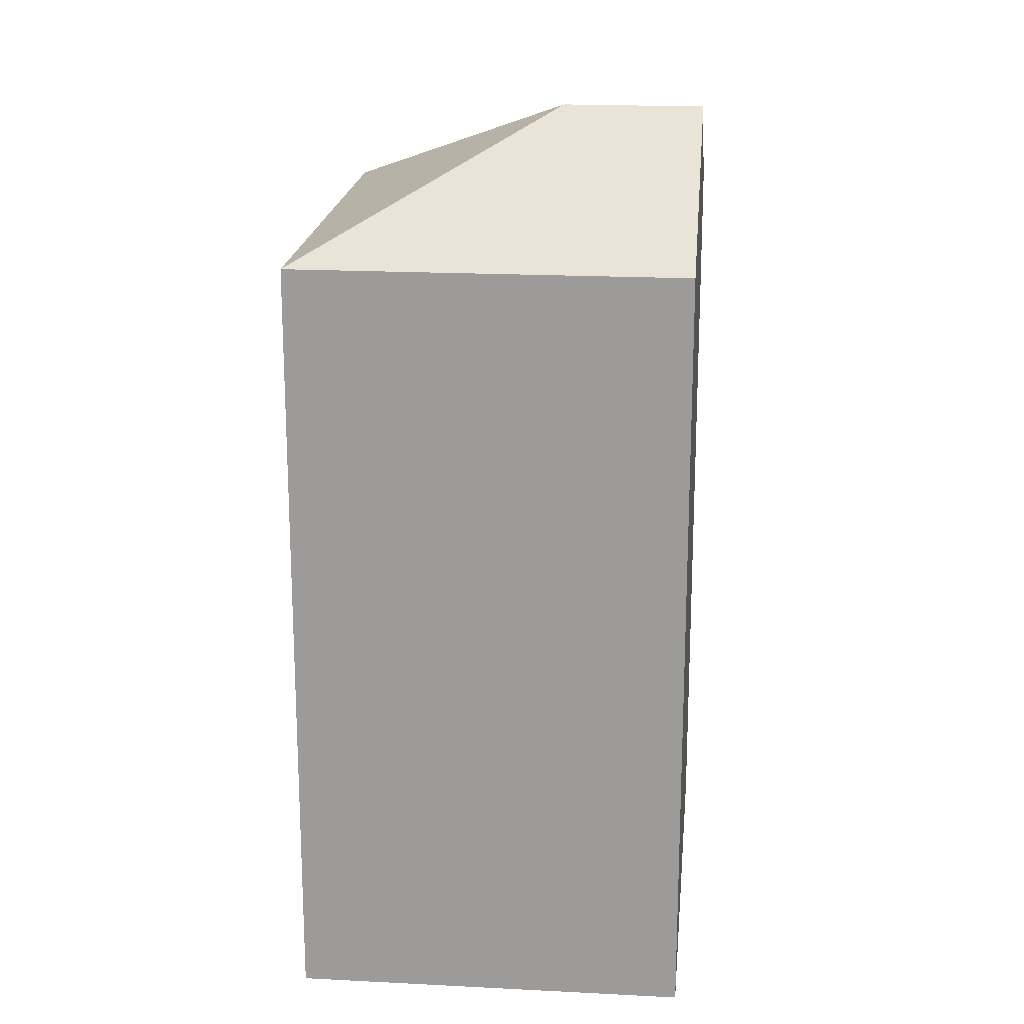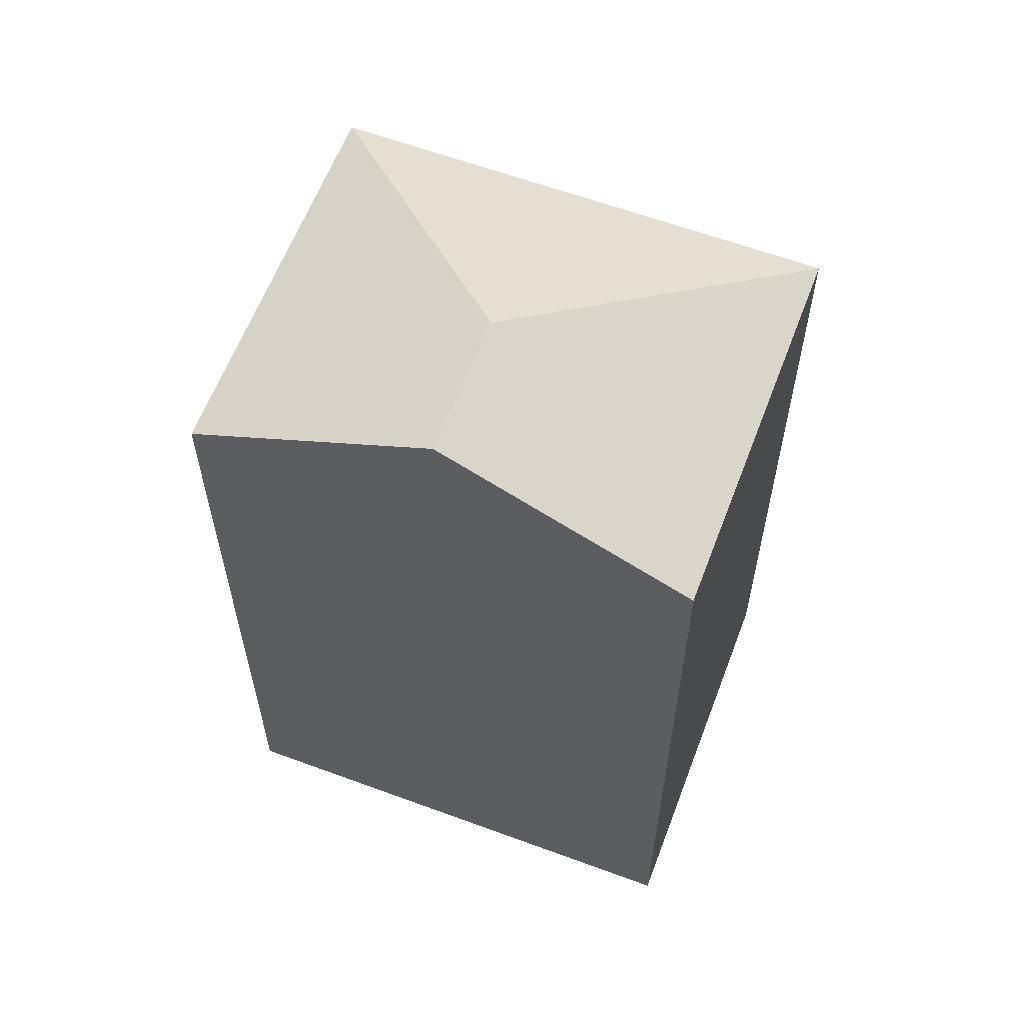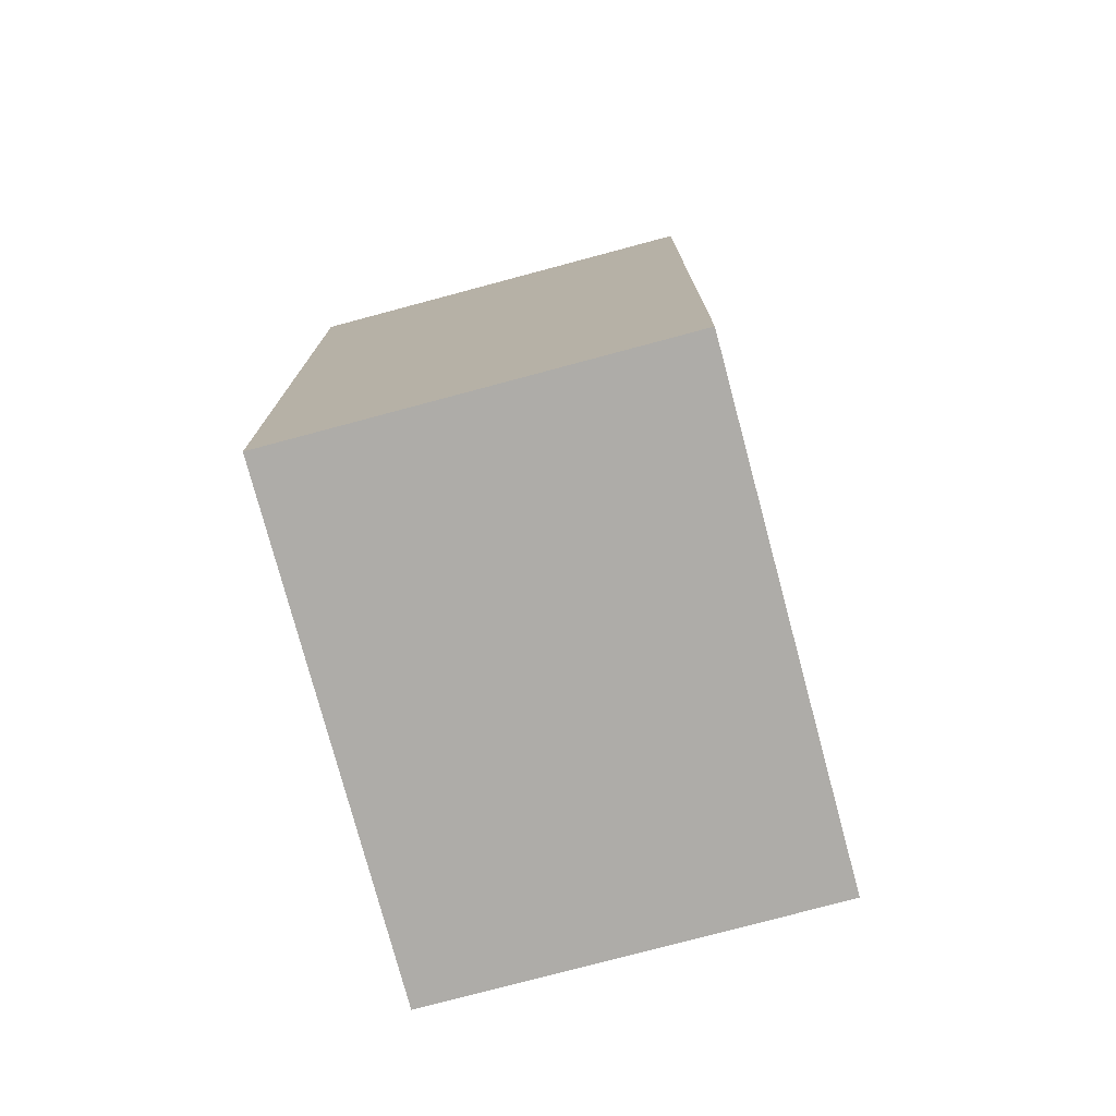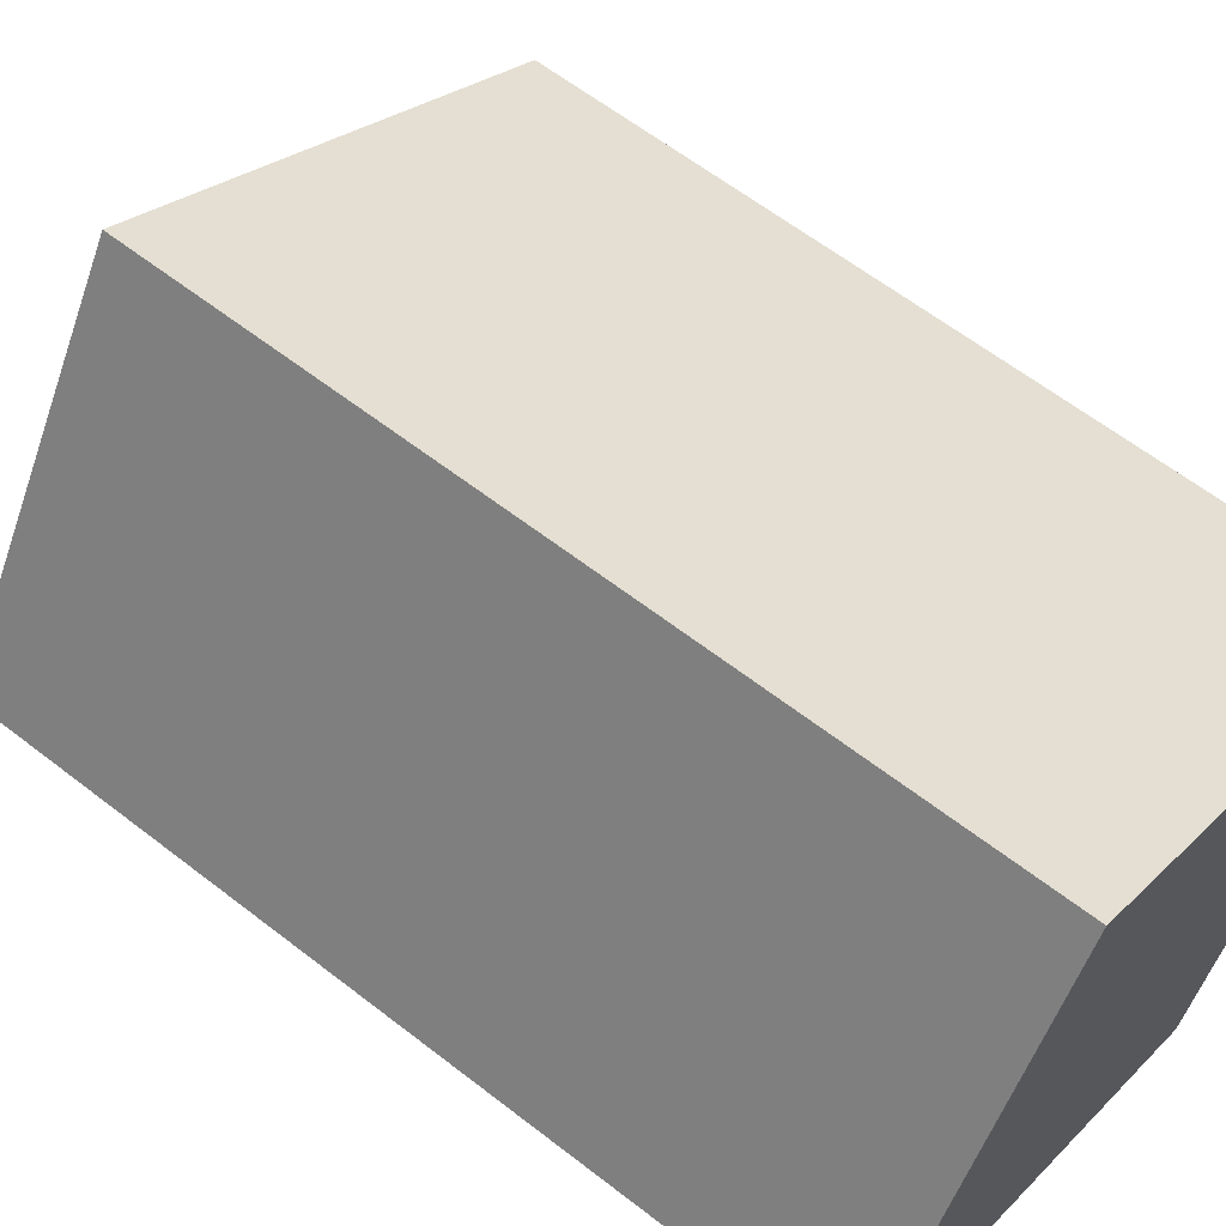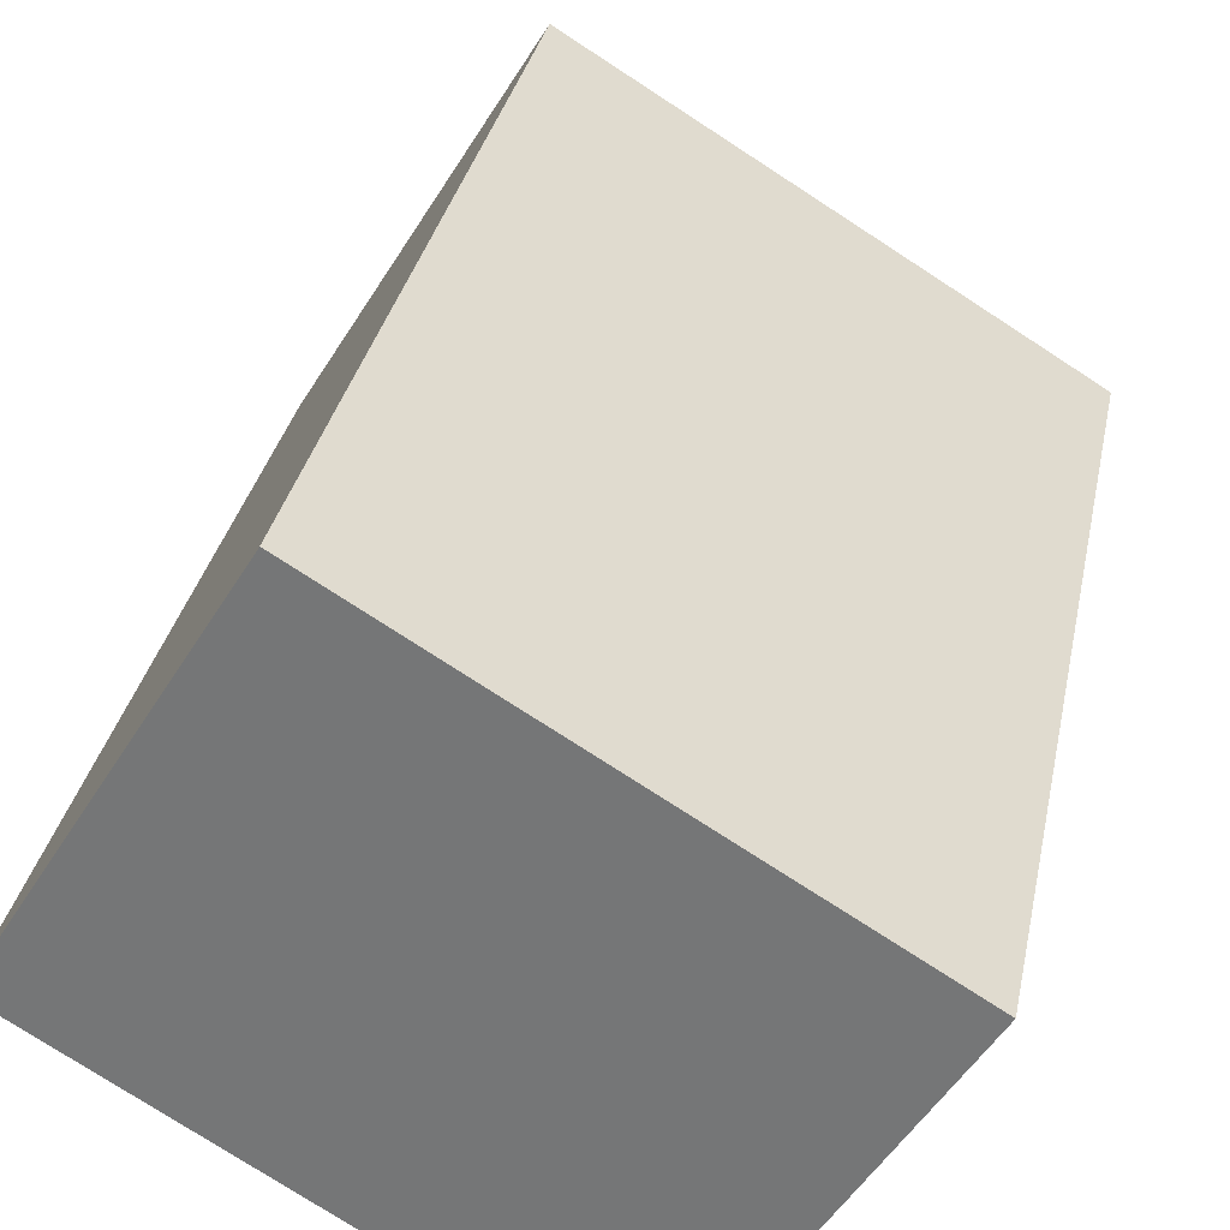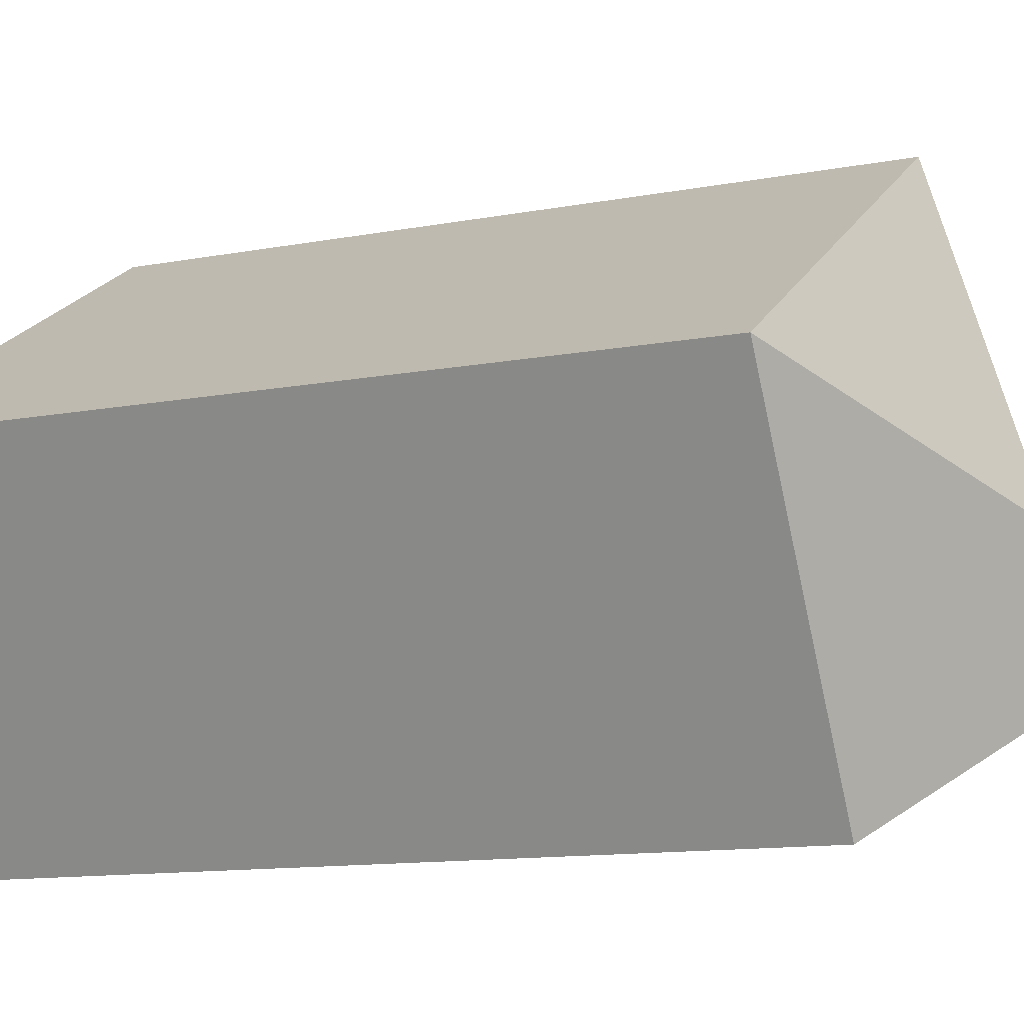
<metadata>
{"format":"obj","ext":"obj","renderer":"f3d","projection":"perspective","resolution":1024,"background":"white","views":[{"elev":19.3,"azim":127.0,"up":"+Y"},{"elev":61.0,"azim":-127.9,"up":"+Y"},{"elev":-77.0,"azim":136.4,"up":"+Y"},{"elev":61.5,"azim":-51.6,"up":"+Z"},{"elev":31.4,"azim":10.9,"up":"+Z"},{"elev":-12.0,"azim":114.5,"up":"+Z"}]}
</metadata>
<code>
v  5.891 10.63 -3.599
v  3.971 12.3 -0.121
v  8.716 10.63 1.025
v  2.946 12.3 -1.8
v  2.825 10.63 4.625
v  0 10.63 6.509e-16
v  0 0 0
v  2.825 -2.832e-16 4.625
v  8.716 -6.276e-17 1.025
v  5.891 2.204e-16 -3.599
v  2.946 1.102e-16 -1.8
g defaultobject
f 1 2 3
f 2 1 4
f 2 5 3
f 6 2 4
f 2 6 5
f 7 5 6
f 5 7 8
f 8 3 5
f 3 8 9
f 9 1 3
f 1 9 10
f 1 6 4
f 6 1 7
f 7 1 11
f 11 1 10
f 7 9 8
f 9 7 11
f 9 11 10

</code>
